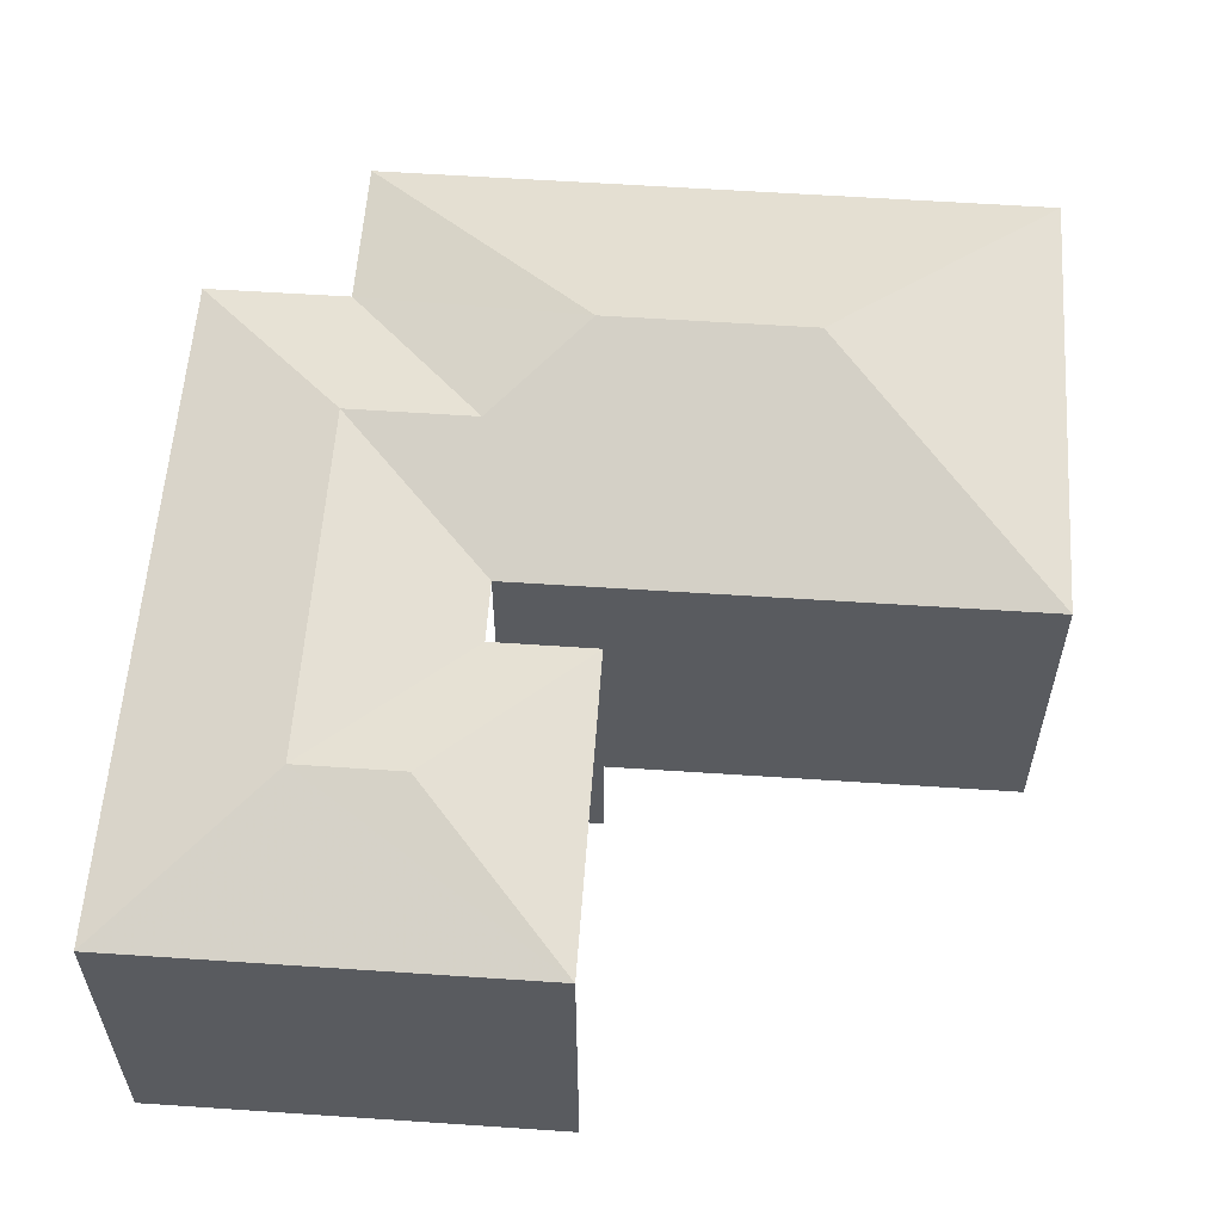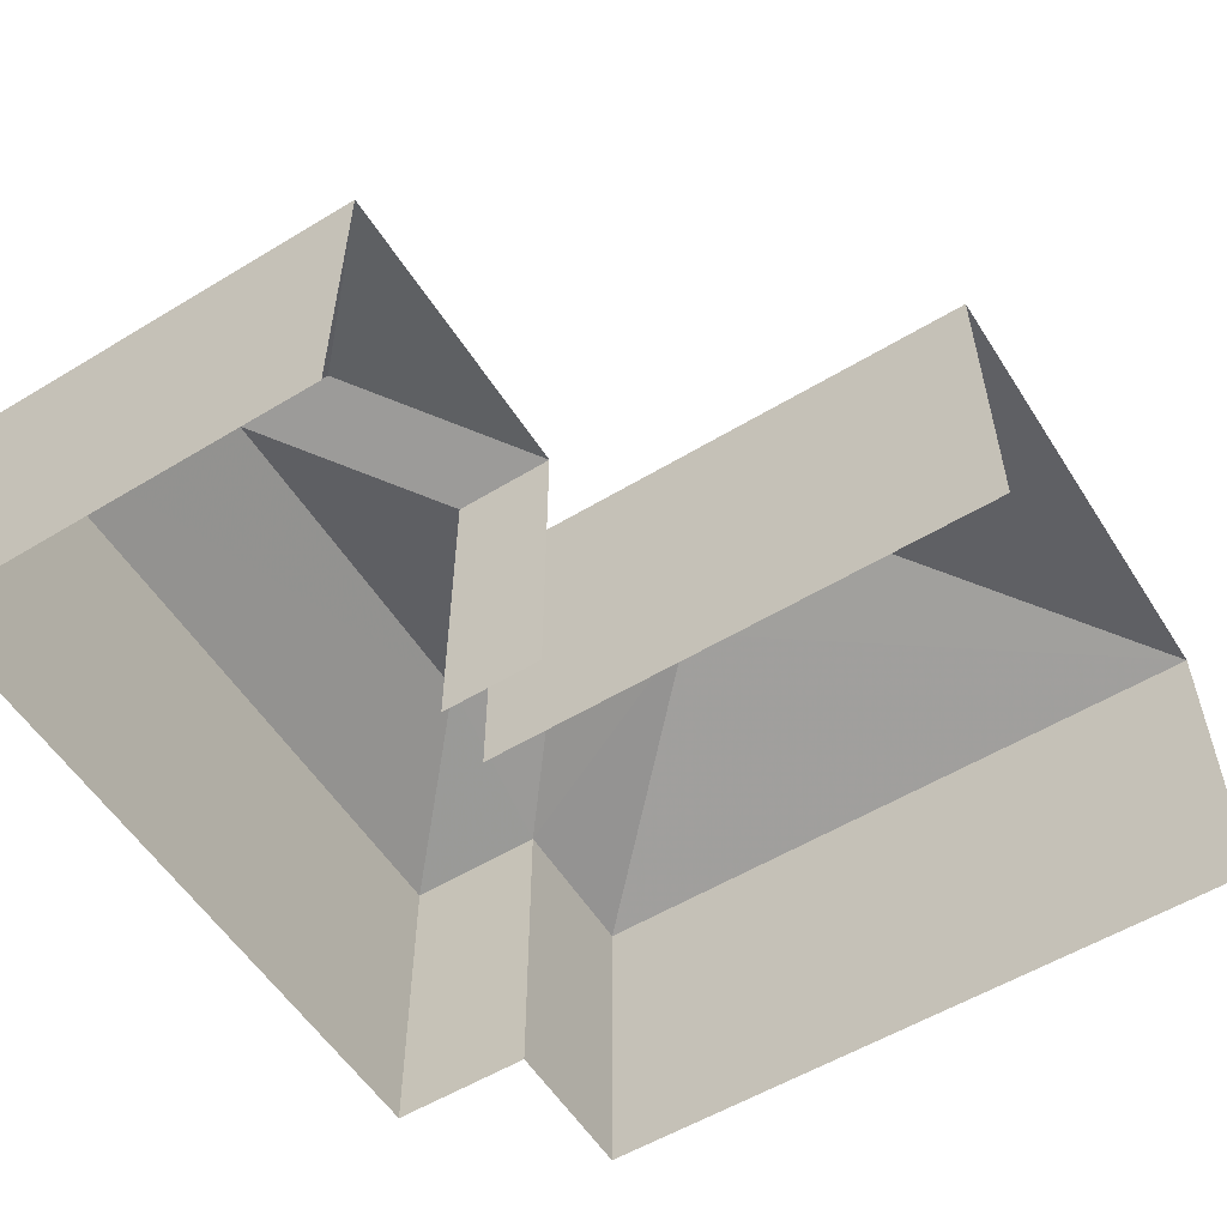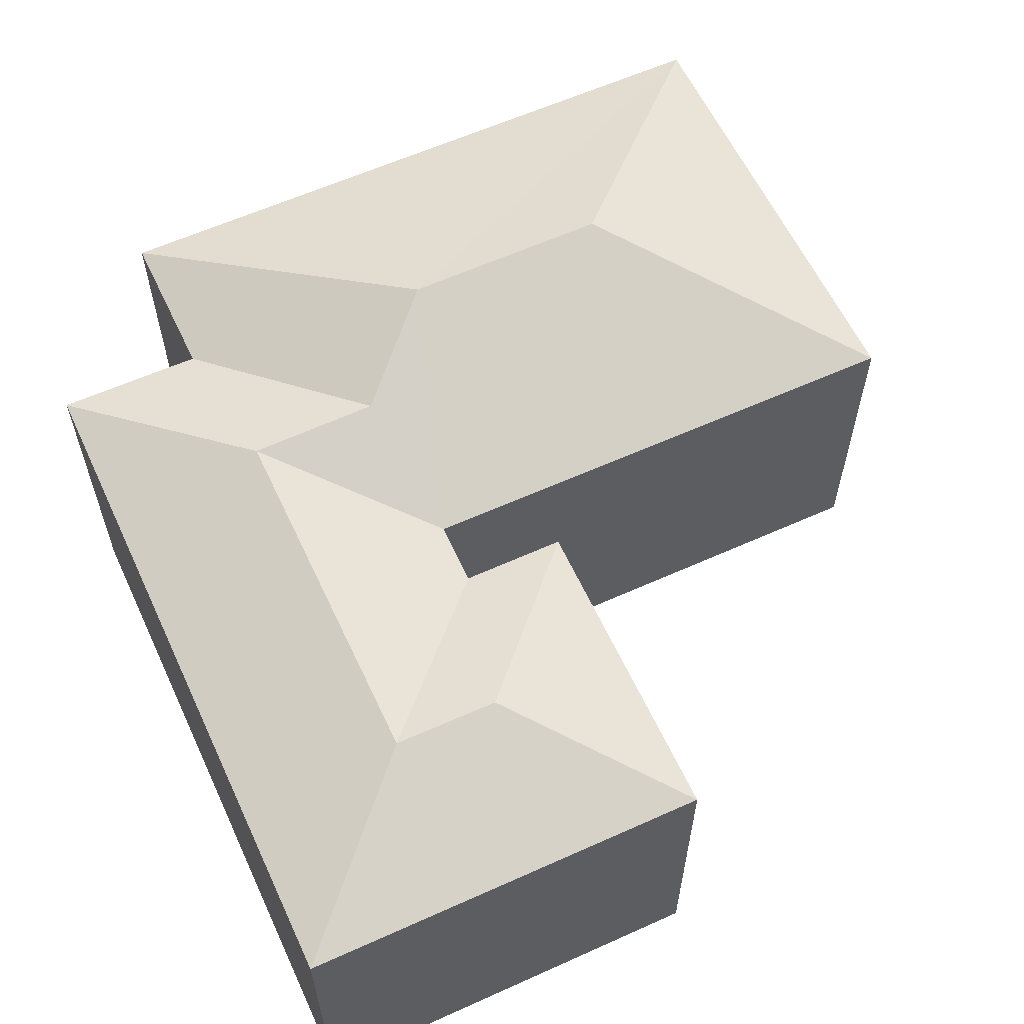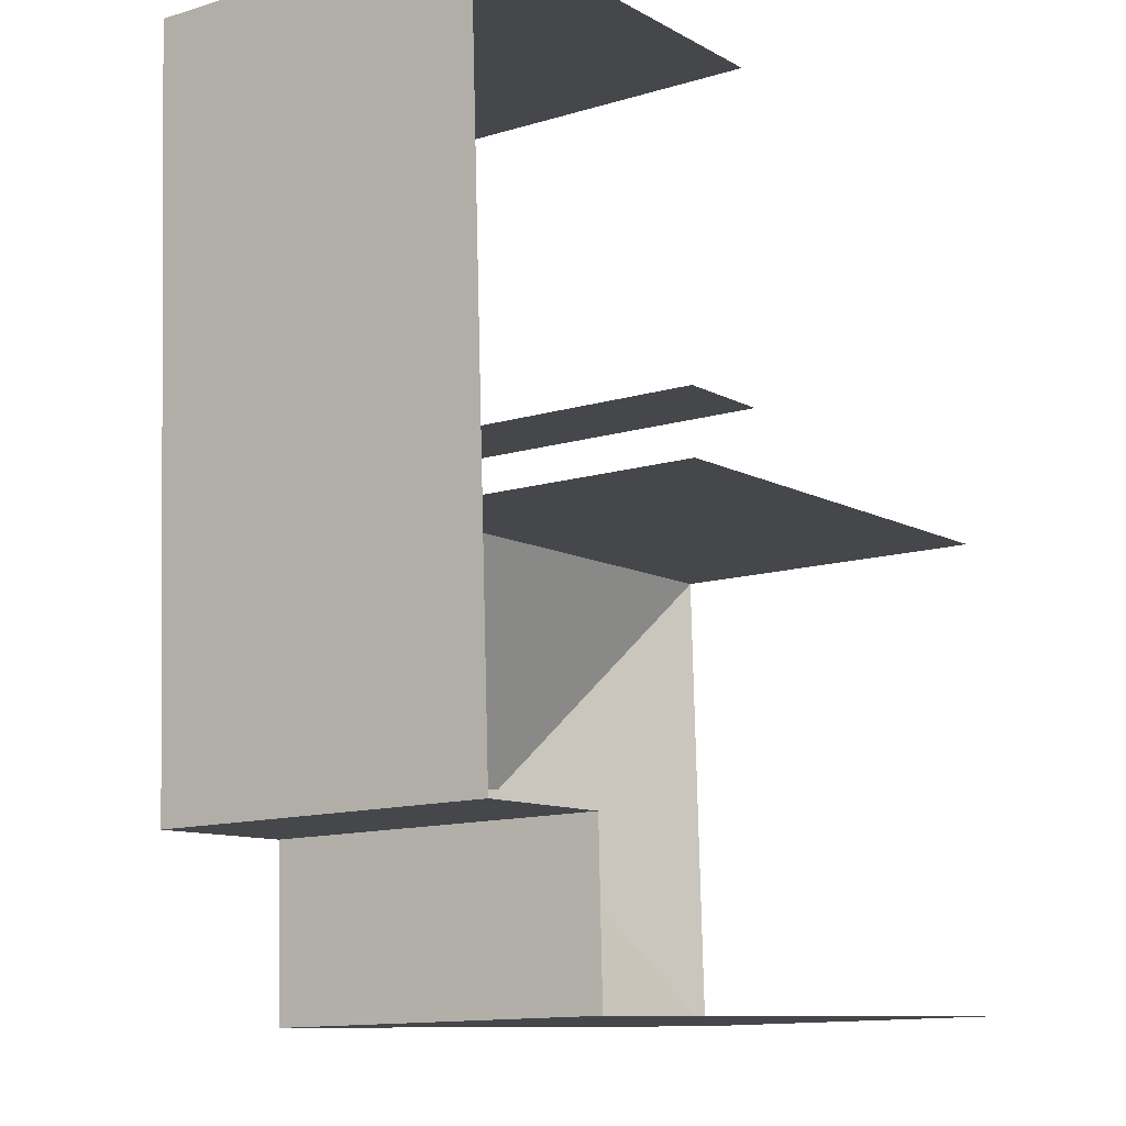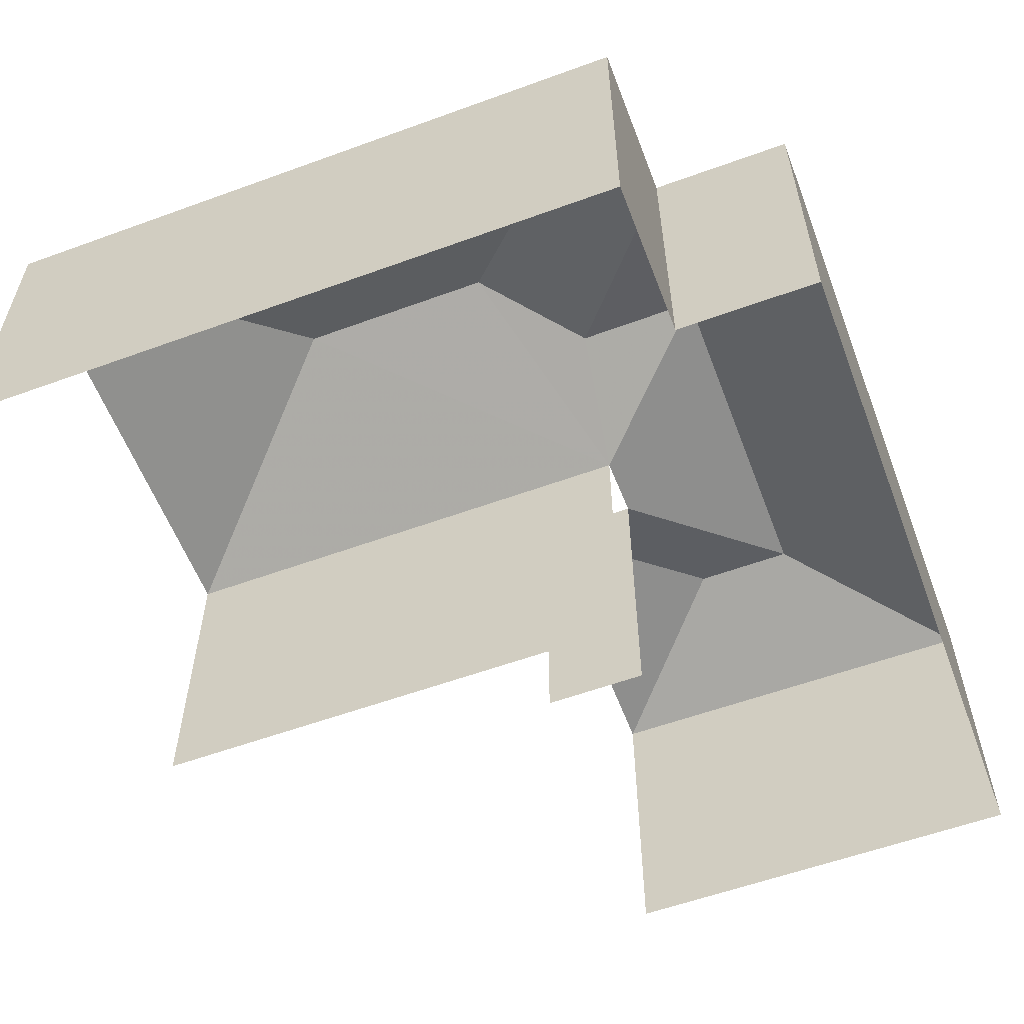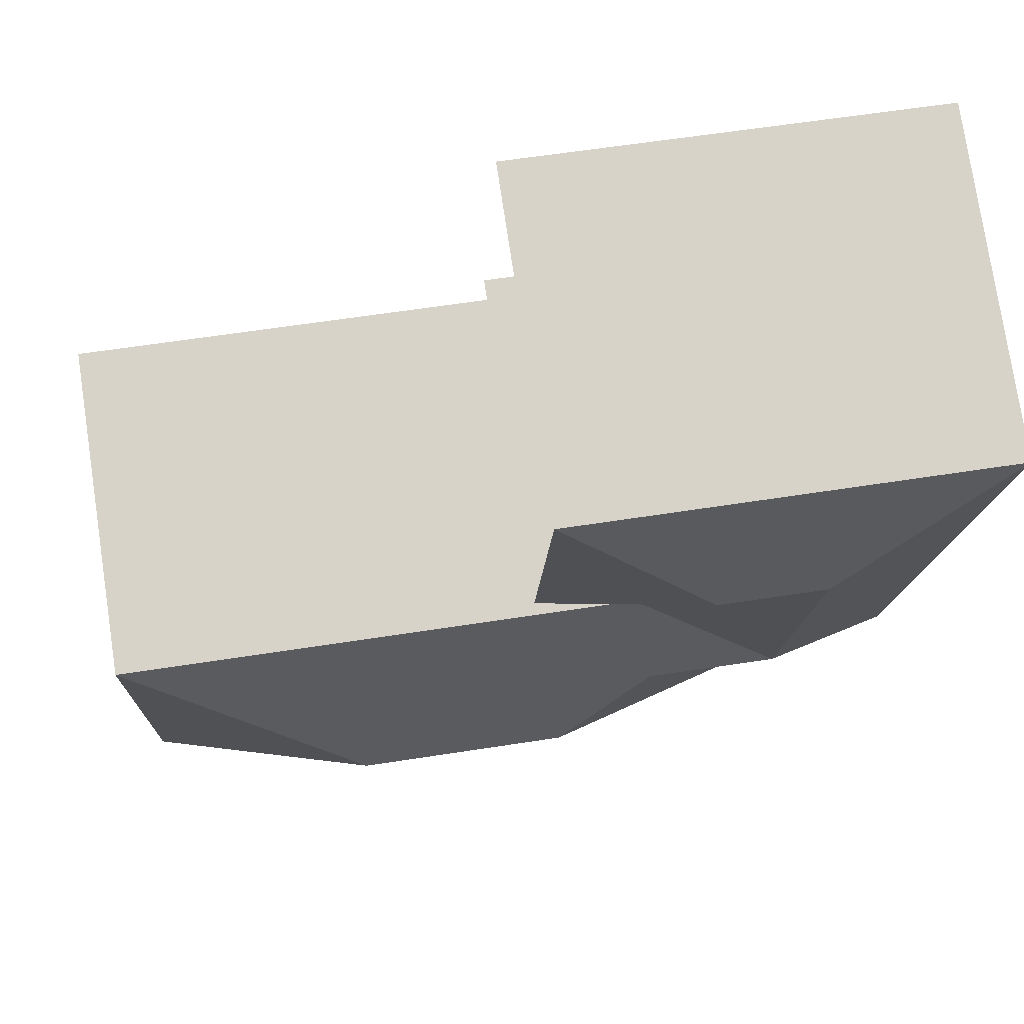
<metadata>
{"format":"obj","ext":"obj","renderer":"f3d","projection":"perspective","resolution":1024,"background":"white","views":[{"elev":57.8,"azim":-178.5,"up":"+Z"},{"elev":-55.9,"azim":-150.2,"up":"+Z"},{"elev":60.4,"azim":152.7,"up":"+Z"},{"elev":-12.7,"azim":125.0,"up":"+Y"},{"elev":-57.7,"azim":18.2,"up":"+Z"},{"elev":77.1,"azim":-8.7,"up":"+Y"}]}
</metadata>
<code>
v -3.733e+05 -1.033e+05 29.72
v -3.733e+05 -1.033e+05 29.72
v -3.733e+05 -1.033e+05 29.72
v -3.733e+05 -1.033e+05 29.72
v -3.733e+05 -1.033e+05 29.72
v -3.733e+05 -1.033e+05 29.72
v -3.733e+05 -1.033e+05 29.72
v -3.733e+05 -1.033e+05 29.72
v -3.733e+05 -1.033e+05 29.72
v -3.733e+05 -1.033e+05 29.72
v -3.733e+05 -1.033e+05 37.74
v -3.733e+05 -1.033e+05 36.57
v -3.733e+05 -1.033e+05 36.57
v -3.733e+05 -1.033e+05 37.74
v -3.733e+05 -1.033e+05 36.57
v -3.733e+05 -1.033e+05 37.74
v -3.733e+05 -1.033e+05 36.57
v -3.733e+05 -1.033e+05 38.52
v -3.733e+05 -1.033e+05 36.57
v -3.733e+05 -1.033e+05 37.74
v -3.733e+05 -1.033e+05 36.57
v -3.733e+05 -1.033e+05 36.57
v -3.733e+05 -1.033e+05 38.52
v -3.733e+05 -1.033e+05 36.57
v -3.733e+05 -1.033e+05 36.57
v -3.733e+05 -1.033e+05 36.58
f 1 2 3
f 4 5 2
f 6 7 8
f 9 6 8
f 7 10 8
f 4 1 10
f 8 10 1
f 1 4 2
f 26 3 2
f 26 25 3
f 17 6 9
f 17 15 6
f 24 22 8
f 1 24 8
f 11 12 13
f 14 11 13
f 14 15 16
f 14 13 15
f 16 15 17
f 18 19 20
f 18 21 19
f 16 22 14
f 16 17 22
f 23 24 25
f 18 24 23
f 24 20 11
f 18 20 24
f 18 26 21
f 18 23 26
f 11 22 24
f 11 14 22
f 19 12 11
f 20 19 11
f 23 25 26
f 15 7 6
f 15 13 7
f 12 10 7
f 13 12 7
f 26 2 5
f 21 26 5
f 17 9 8
f 22 17 8
f 19 4 10
f 12 19 10
f 4 19 21
f 5 4 21
f 25 1 3
f 25 24 1

</code>
